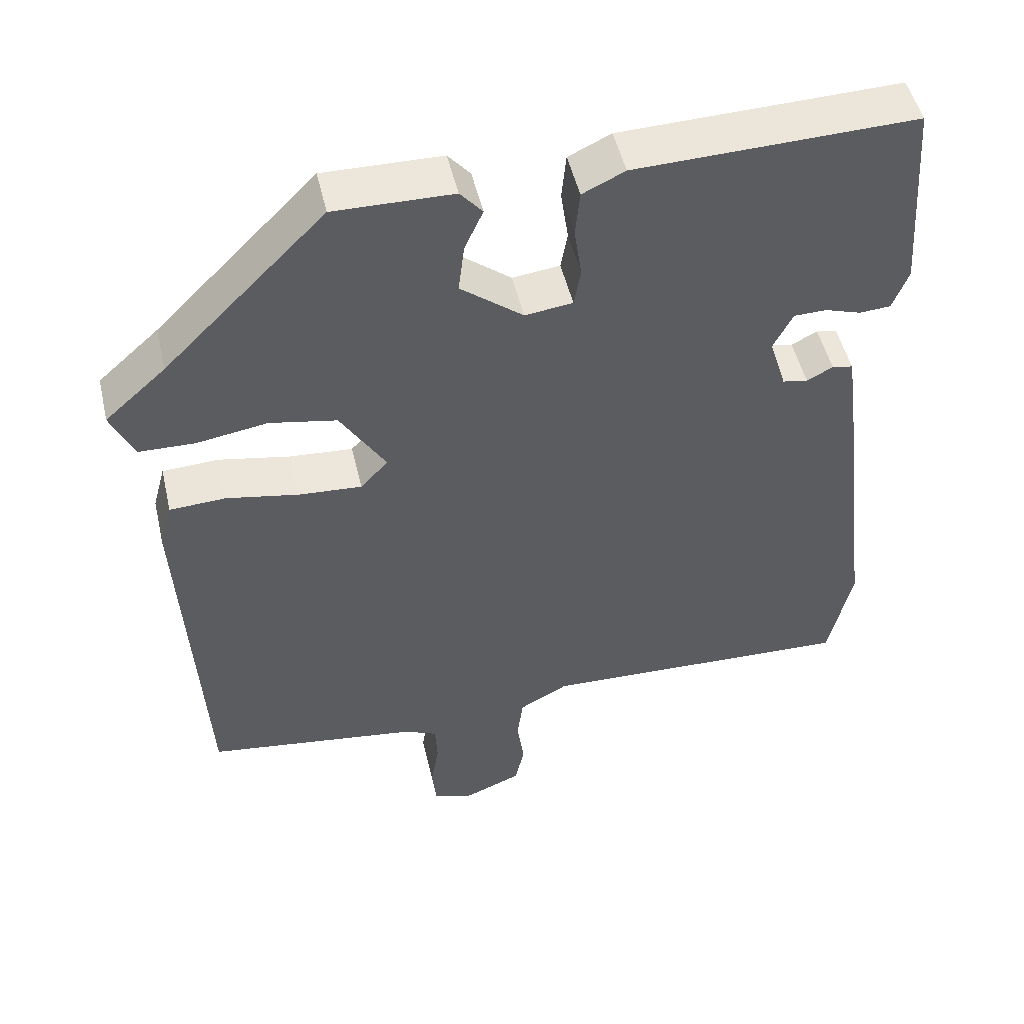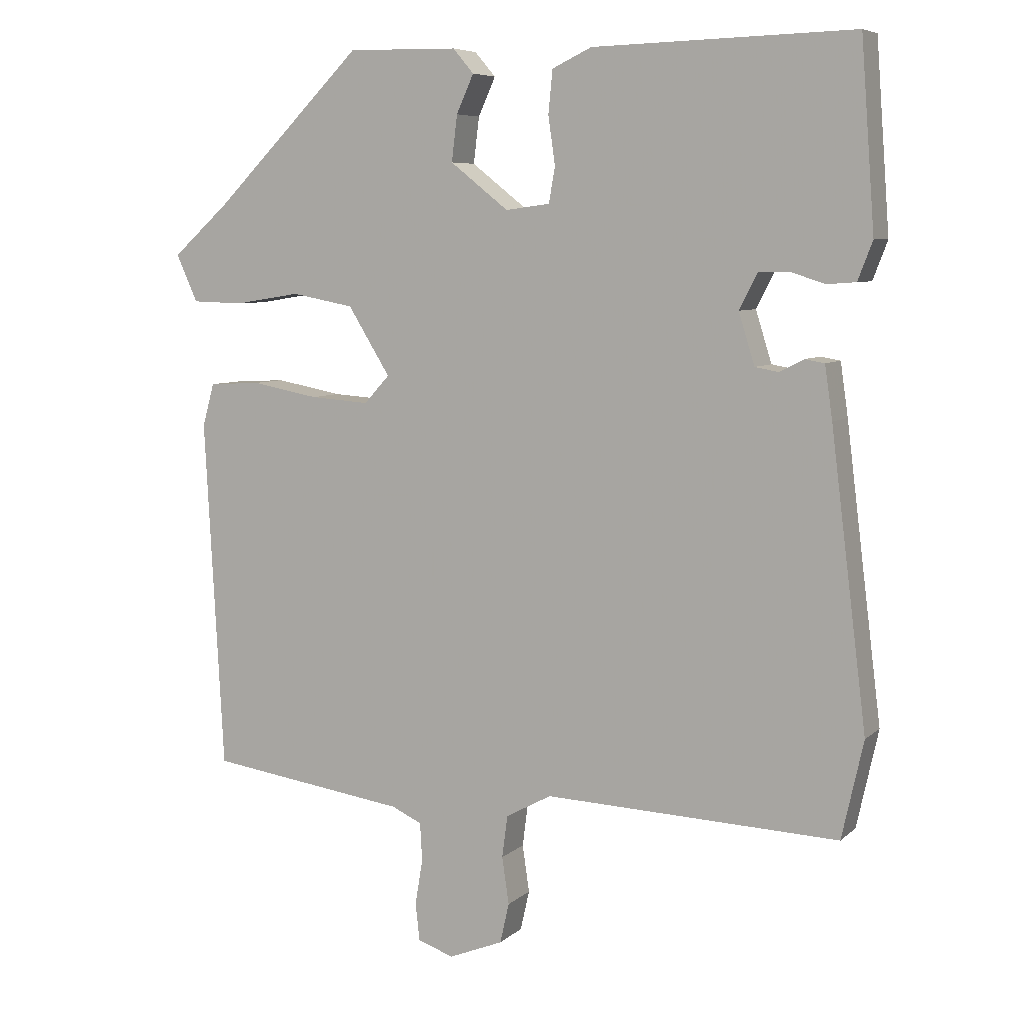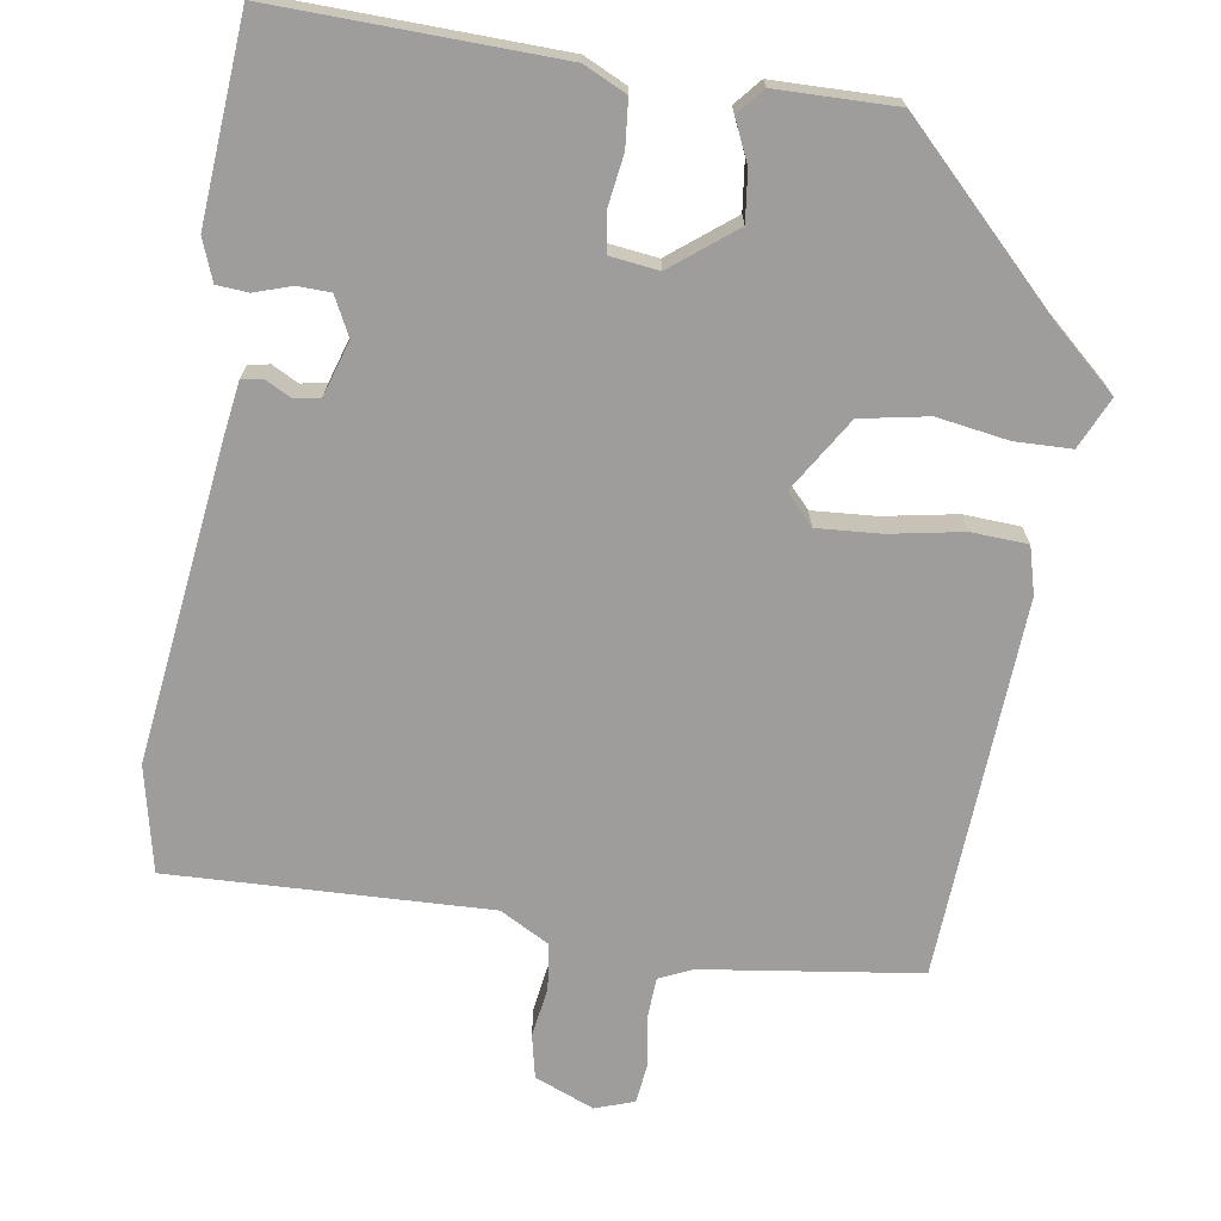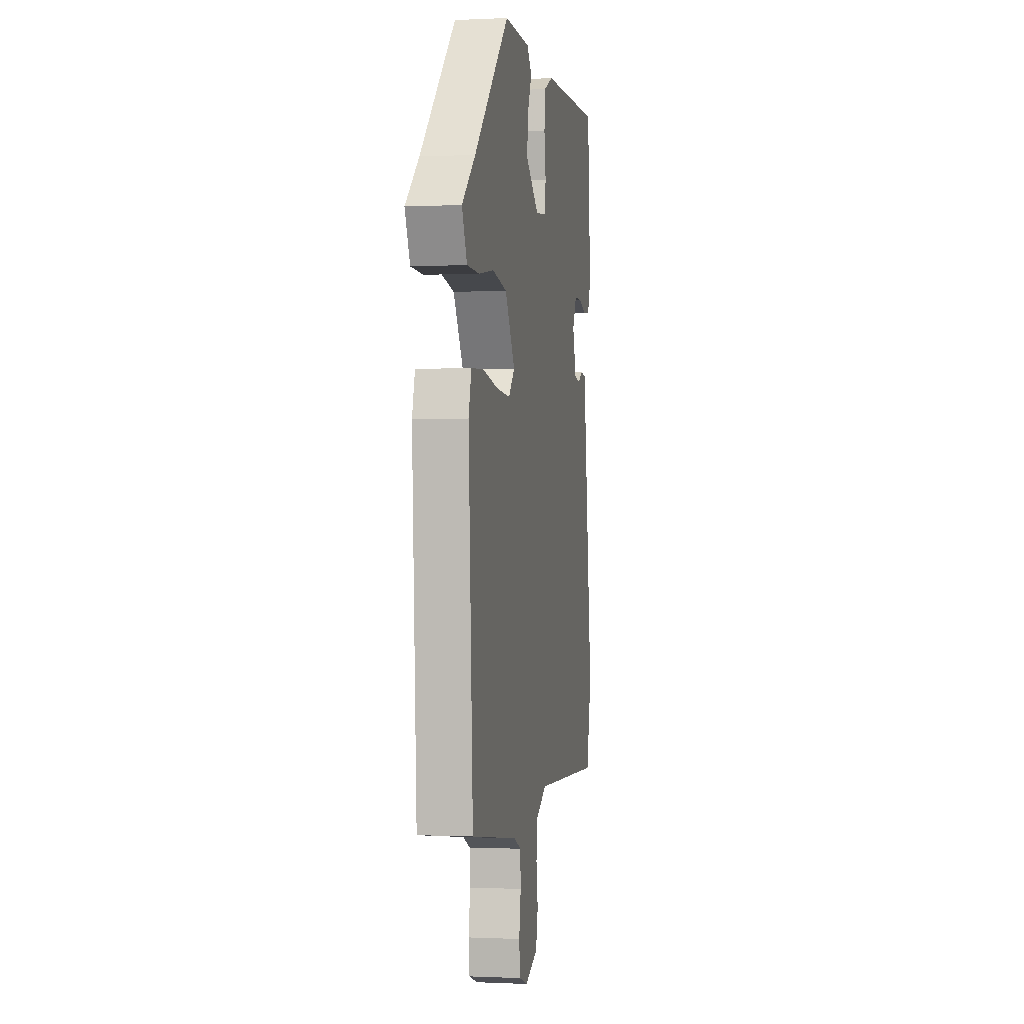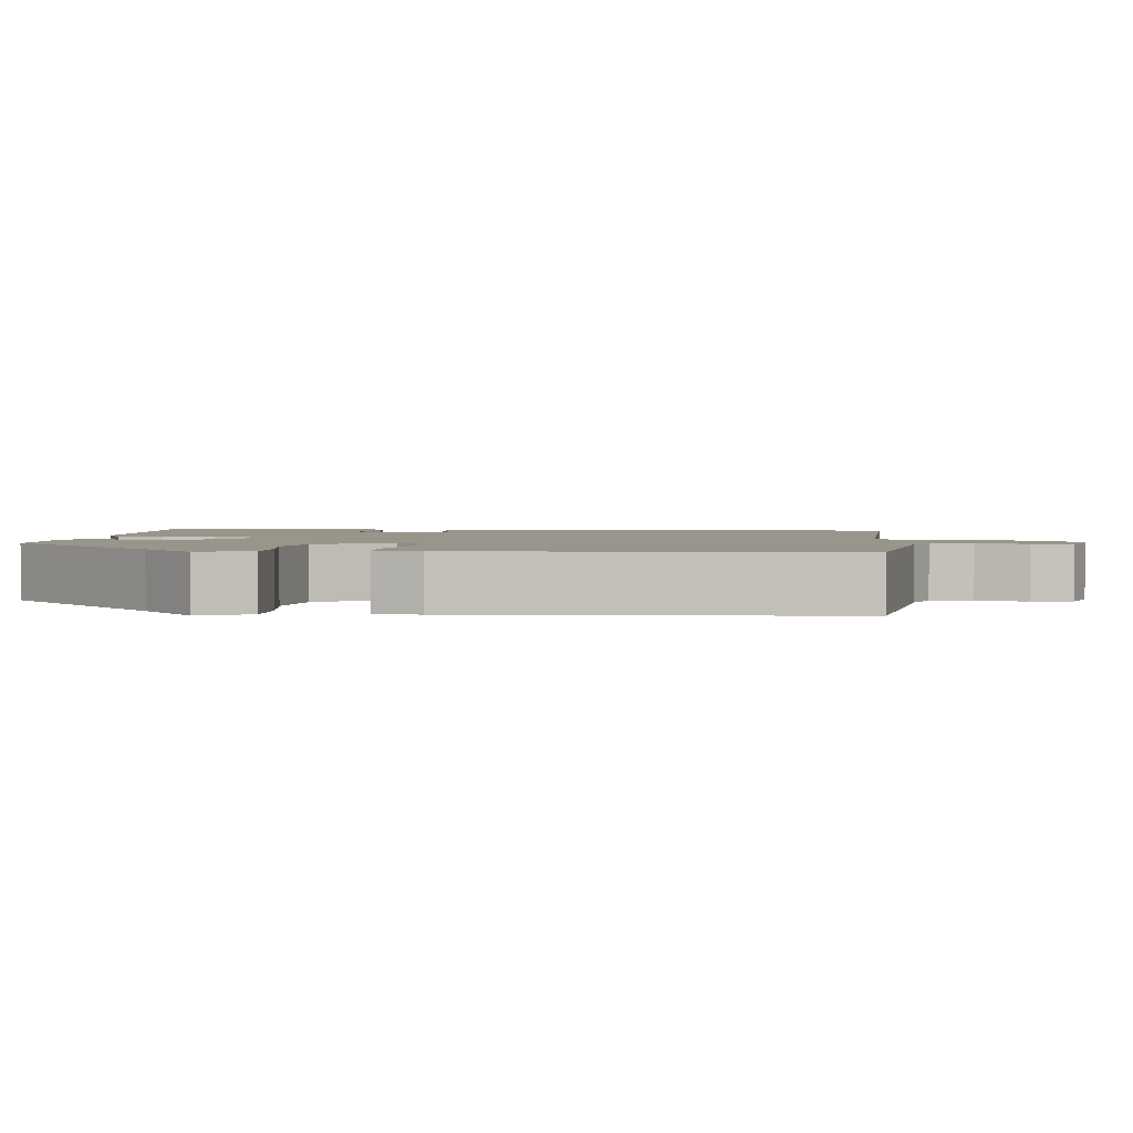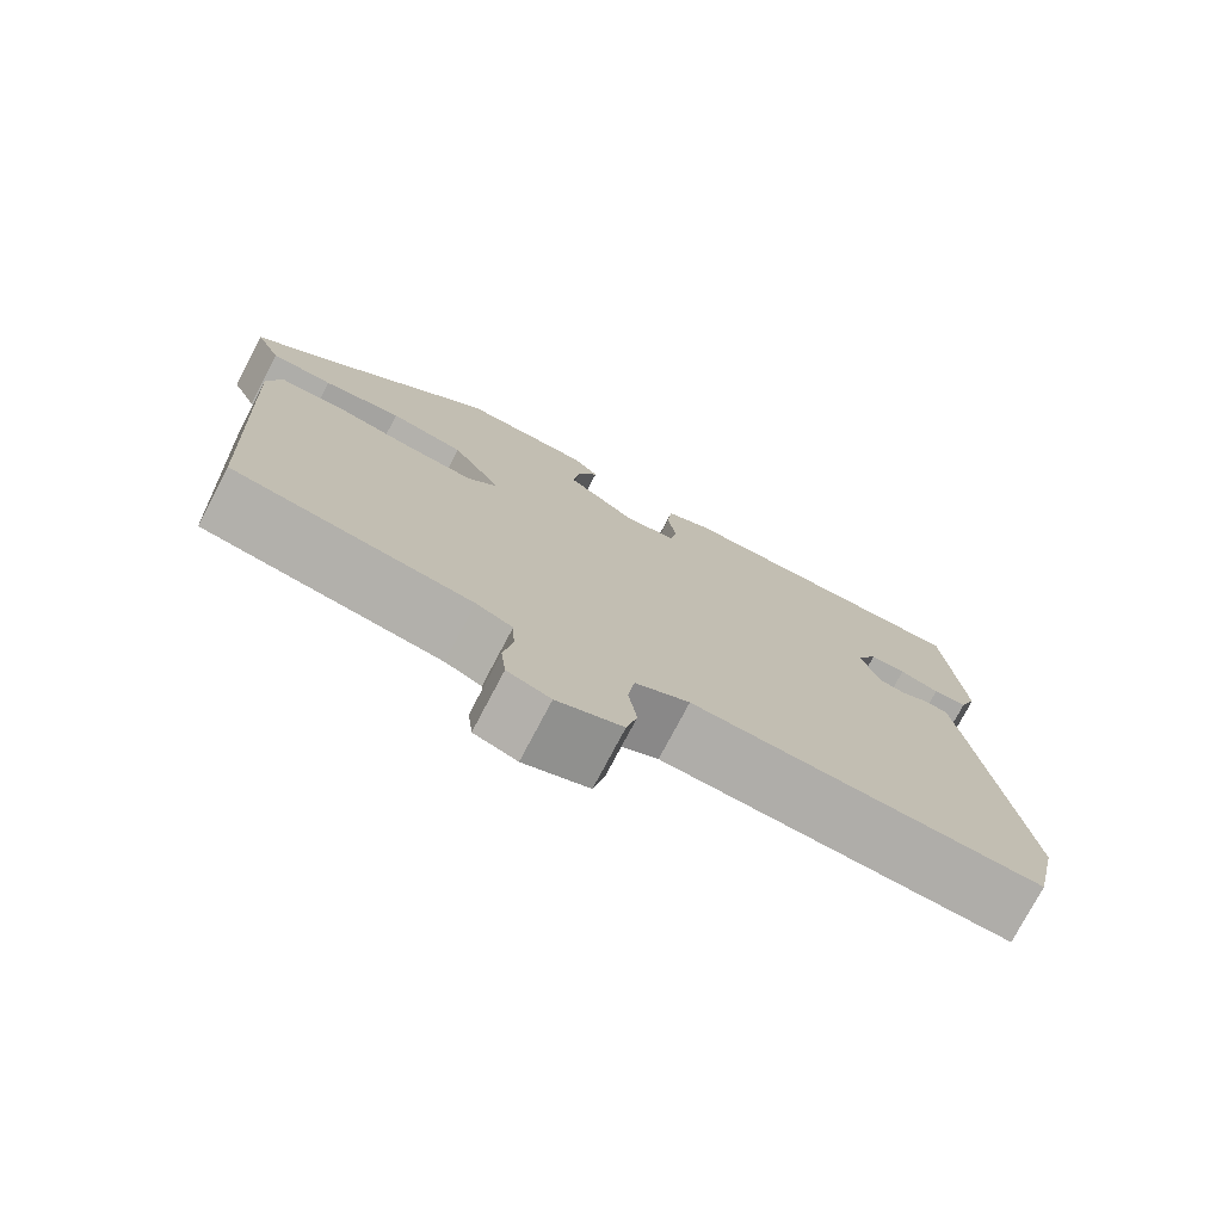
<metadata>
{"format":"obj","ext":"obj","renderer":"f3d","projection":"perspective","resolution":1024,"background":"white","views":[{"elev":49.8,"azim":167.0,"up":"+Z"},{"elev":6.9,"azim":-155.0,"up":"+Z"},{"elev":-70.7,"azim":-9.0,"up":"+Y"},{"elev":-0.5,"azim":100.2,"up":"+Z"},{"elev":2.2,"azim":95.8,"up":"+Y"},{"elev":-76.6,"azim":152.2,"up":"+Z"}]}
</metadata>
<code>
v -0.497 0.07 -0.513
v -0.528 0.07 -0.372
v -0.476 0.07 0.047
v -0.465 0.07 0.123
v -0.437 0.07 0.128
v -0.402 0.07 0.11
v -0.368 0.07 0.116
v -0.345 0.07 0.19
v -0.371 0.07 0.241
v -0.415 0.07 0.242
v -0.464 0.07 0.226
v -0.506 0.07 0.229
v -0.527 0.07 0.284
v -0.507 0.07 0.551
v -0.131 0.07 0.541
v -0.074 0.07 0.514
v -0.068 0.07 0.452
v -0.078 0.07 0.383
v -0.069 0.07 0.332
v -0.005 0.07 0.324
v 0.079 0.07 0.39
v 0.071 0.07 0.456
v 0.046 0.07 0.511
v 0.076 0.07 0.546
v 0.235 0.07 0.549
v 0.452 0.07 0.333
v 0.534 0.07 0.26
v 0.503 0.07 0.192
v 0.428 0.07 0.19
v 0.333 0.07 0.205
v 0.243 0.07 0.188
v 0.182 0.07 0.09
v 0.219 0.07 0.05
v 0.304 0.07 0.056
v 0.401 0.07 0.074
v 0.476 0.07 0.07
v 0.493 0.07 0.008
v 0.466 0.07 -0.499
v 0.178 0.07 -0.539
v 0.134 0.07 -0.559
v 0.131 0.07 -0.614
v 0.142 0.07 -0.68
v 0.136 0.07 -0.734
v 0.084 0.07 -0.752
v 0.005 0.07 -0.72
v -0.008 0.07 -0.662
v 0.002 0.07 -0.594
v -0.006 0.07 -0.533
v -0.072 0.07 -0.497
v -0.497 0 -0.513
v -0.528 0 -0.372
v -0.476 0 0.047
v -0.465 0 0.123
v -0.437 0 0.128
v -0.402 0 0.11
v -0.368 0 0.116
v -0.345 0 0.19
v -0.371 0 0.241
v -0.415 0 0.242
v -0.464 0 0.226
v -0.506 0 0.229
v -0.527 0 0.284
v -0.507 0 0.551
v -0.131 0 0.541
v -0.074 0 0.514
v -0.068 0 0.452
v -0.078 0 0.383
v -0.069 0 0.332
v -0.005 0 0.324
v 0.079 0 0.39
v 0.071 0 0.456
v 0.046 0 0.511
v 0.076 0 0.546
v 0.235 0 0.549
v 0.452 0 0.333
v 0.534 0 0.26
v 0.503 0 0.192
v 0.428 0 0.19
v 0.333 0 0.205
v 0.243 0 0.188
v 0.182 0 0.09
v 0.219 0 0.05
v 0.304 0 0.056
v 0.401 0 0.074
v 0.476 0 0.07
v 0.493 0 0.008
v 0.466 0 -0.499
v 0.178 0 -0.539
v 0.134 0 -0.559
v 0.131 0 -0.614
v 0.142 0 -0.68
v 0.136 0 -0.734
v 0.084 0 -0.752
v 0.005 0 -0.72
v -0.008 0 -0.662
v 0.002 0 -0.594
v -0.006 0 -0.533
v -0.072 0 -0.497
f 45 46 47
f 44 45 47
f 43 44 47
f 42 43 47
f 41 42 47
f 40 41 47 48
f 39 40 48 49
f 38 39 49
f 37 38 49
f 36 37 49
f 35 36 49
f 34 35 49
f 28 29 30
f 27 28 30
f 26 27 30
f 26 30 31
f 25 26 31
f 24 25 31
f 23 24 31
f 22 23 31
f 21 22 31 32
f 16 17 18
f 15 16 18
f 14 15 18
f 13 14 18
f 12 13 18
f 11 12 18
f 10 11 18
f 9 10 18 19
f 8 9 19 20
f 4 5 6
f 3 4 6
f 2 3 6
f 1 2 6
f 49 1 6
f 49 6 7
f 33 34 49
f 49 7 8
f 33 49 8
f 32 33 8
f 20 21 32
f 8 20 32
f 96 95 94
f 96 94 93
f 96 93 92
f 96 92 91
f 96 91 90
f 97 96 90 89
f 98 97 89 88
f 98 88 87
f 98 87 86
f 98 86 85
f 98 85 84
f 98 84 83
f 79 78 77
f 79 77 76
f 79 76 75
f 80 79 75
f 80 75 74
f 80 74 73
f 80 73 72
f 80 72 71
f 81 80 71 70
f 67 66 65
f 67 65 64
f 67 64 63
f 67 63 62
f 67 62 61
f 67 61 60
f 67 60 59
f 68 67 59 58
f 69 68 58 57
f 55 54 53
f 55 53 52
f 55 52 51
f 55 51 50
f 55 50 98
f 56 55 98
f 98 83 82
f 57 56 98
f 57 98 82
f 57 82 81
f 81 70 69
f 81 69 57
f 1 50 51 2
f 2 51 52 3
f 3 52 53 4
f 4 53 54 5
f 5 54 55 6
f 6 55 56 7
f 7 56 57 8
f 8 57 58 9
f 9 58 59 10
f 10 59 60 11
f 11 60 61 12
f 12 61 62 13
f 13 62 63 14
f 14 63 64 15
f 15 64 65 16
f 16 65 66 17
f 17 66 67 18
f 18 67 68 19
f 19 68 69 20
f 20 69 70 21
f 21 70 71 22
f 22 71 72 23
f 23 72 73 24
f 24 73 74 25
f 25 74 75 26
f 26 75 76 27
f 27 76 77 28
f 28 77 78 29
f 29 78 79 30
f 30 79 80 31
f 31 80 81 32
f 32 81 82 33
f 33 82 83 34
f 34 83 84 35
f 35 84 85 36
f 36 85 86 37
f 37 86 87 38
f 38 87 88 39
f 39 88 89 40
f 40 89 90 41
f 41 90 91 42
f 42 91 92 43
f 43 92 93 44
f 44 93 94 45
f 45 94 95 46
f 46 95 96 47
f 47 96 97 48
f 48 97 98 49
f 49 98 50 1

</code>
